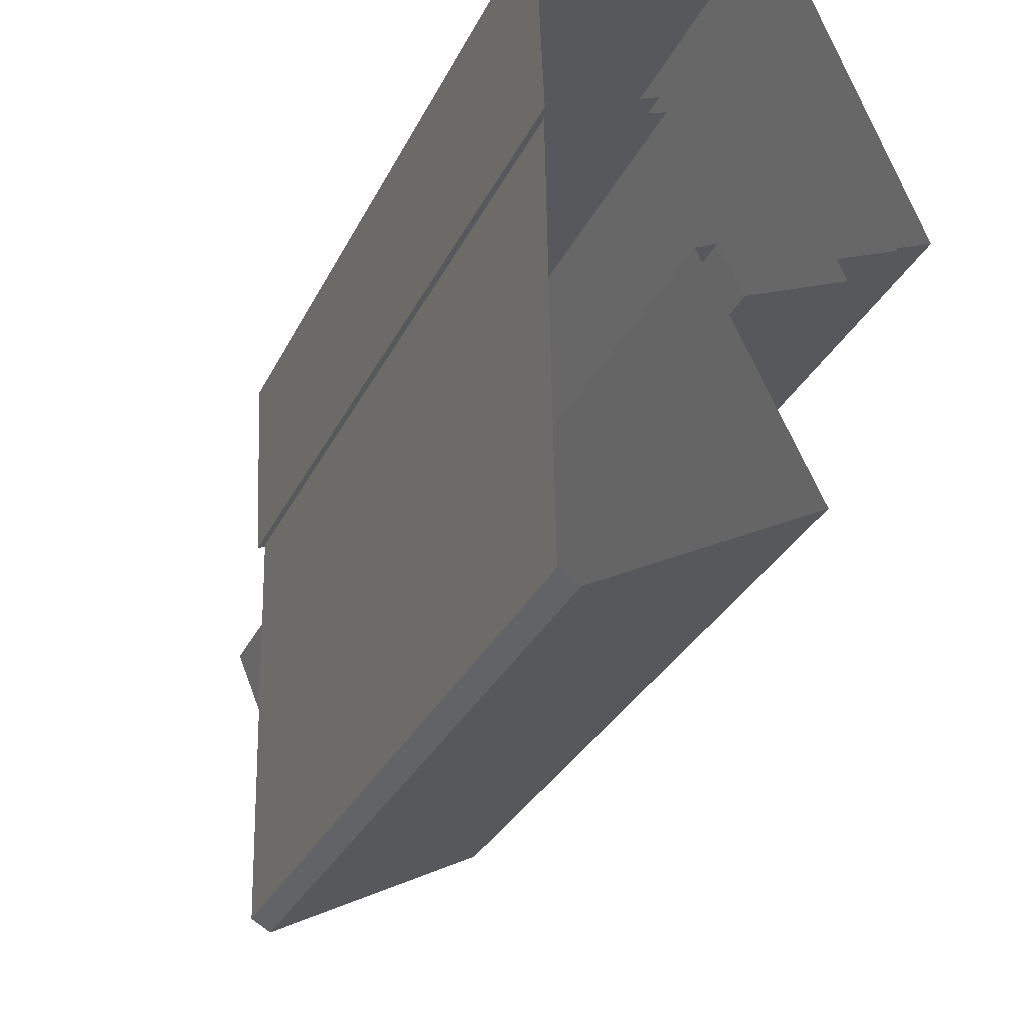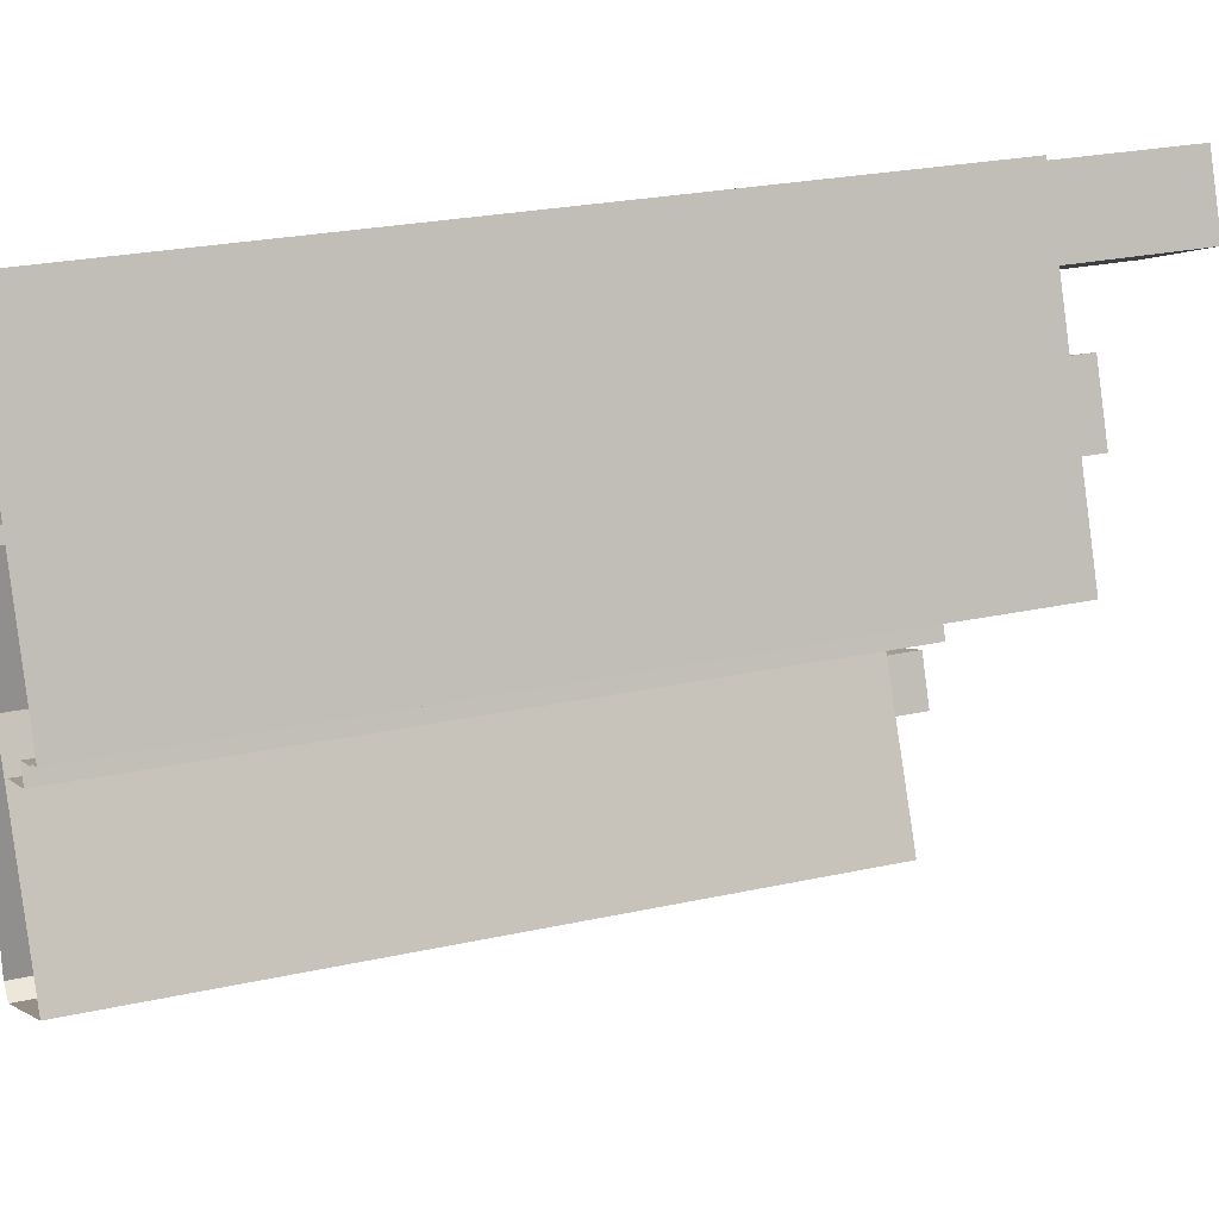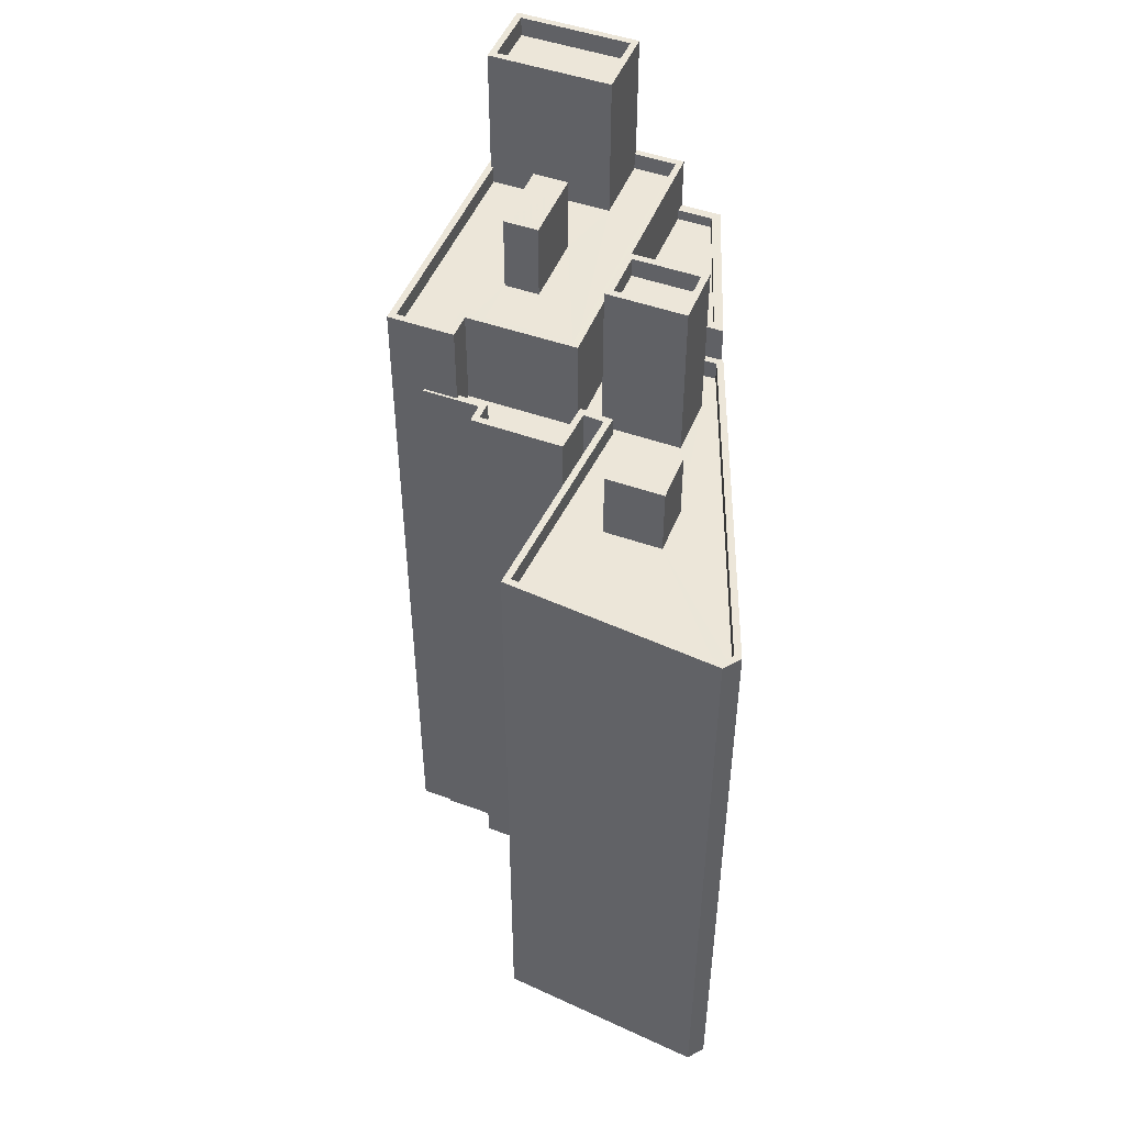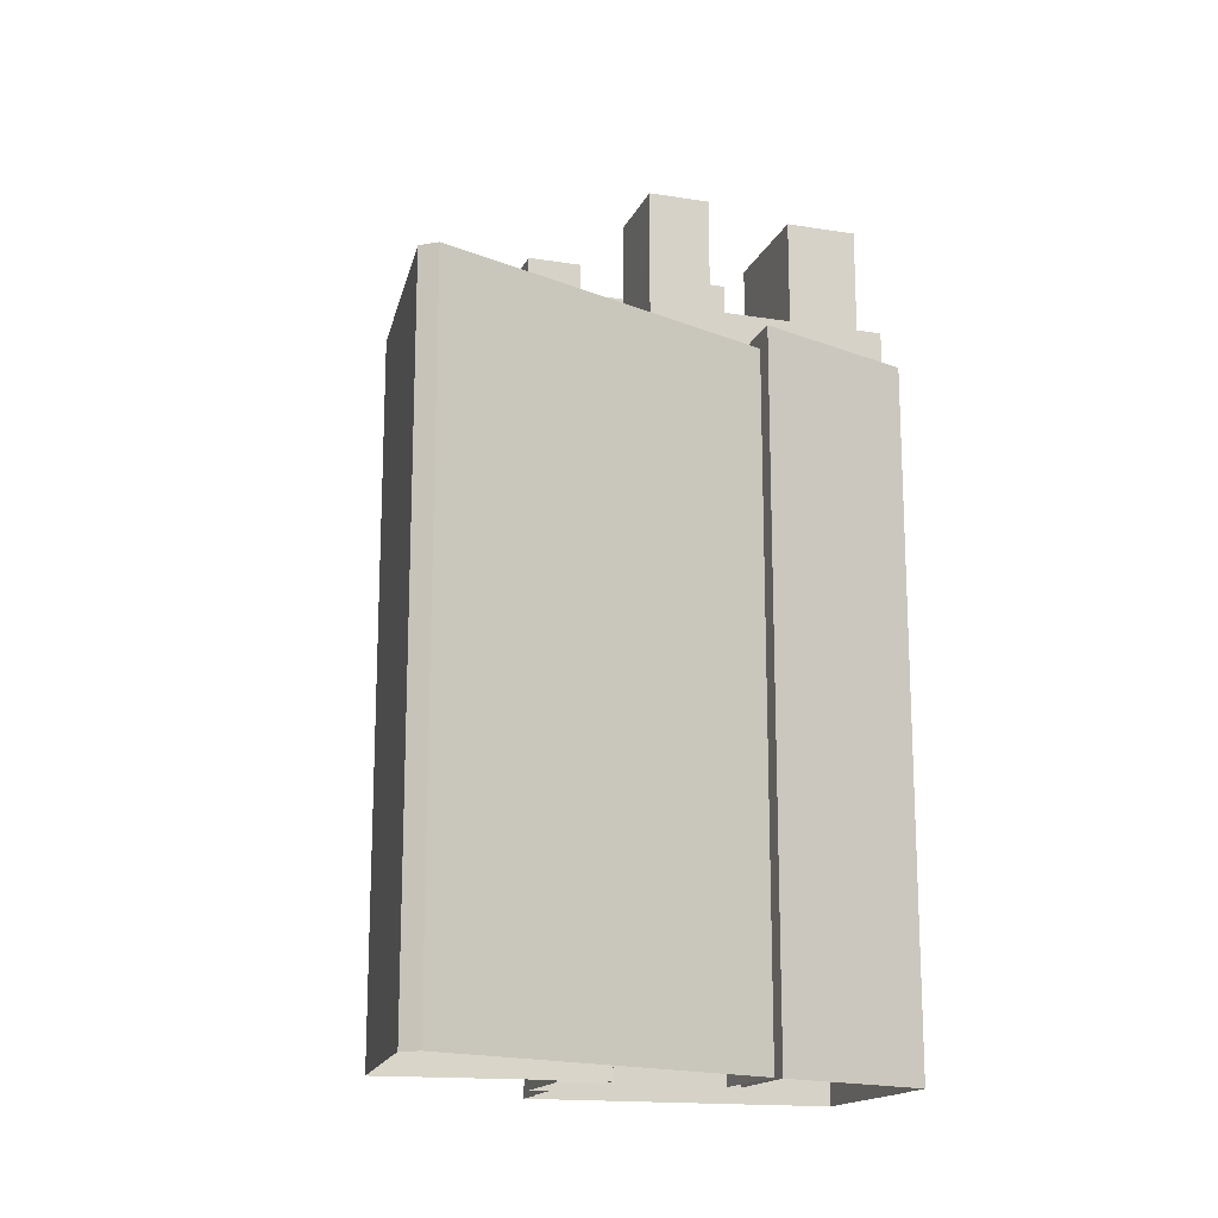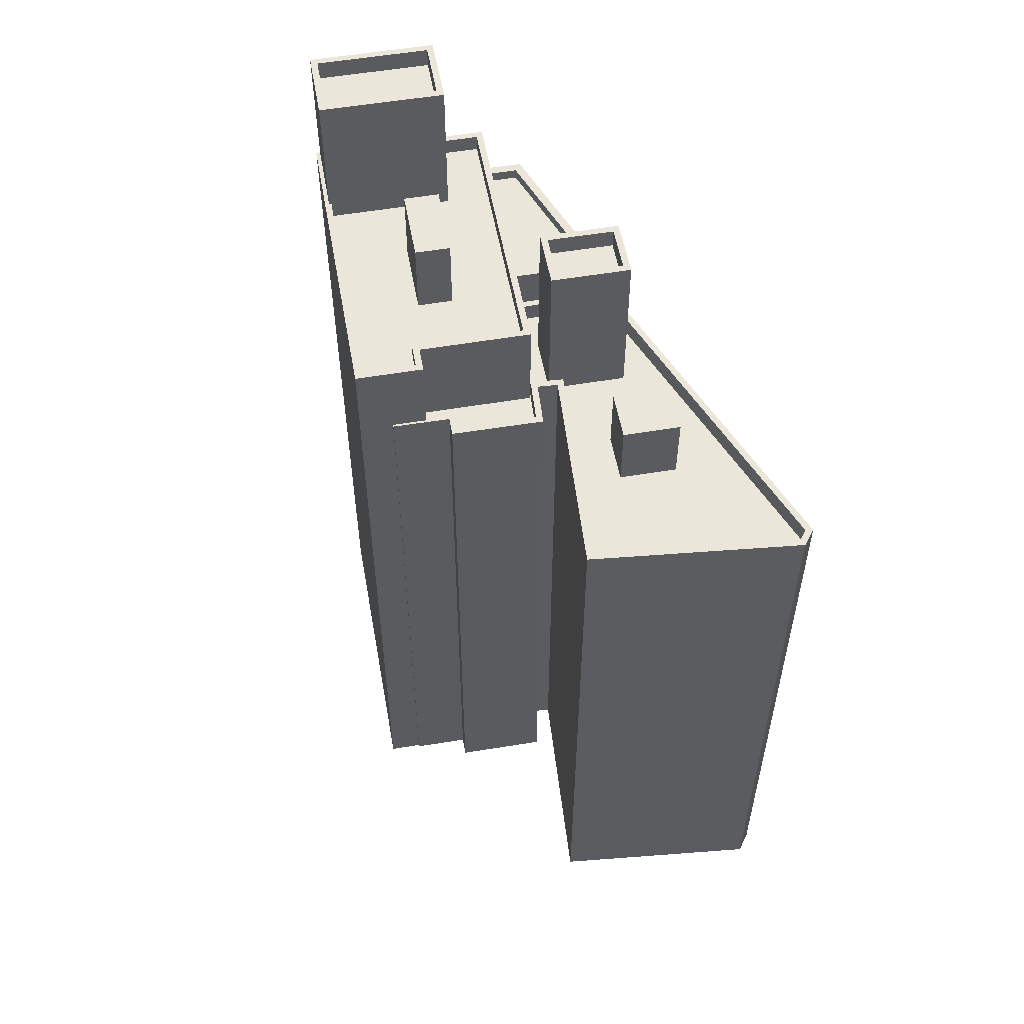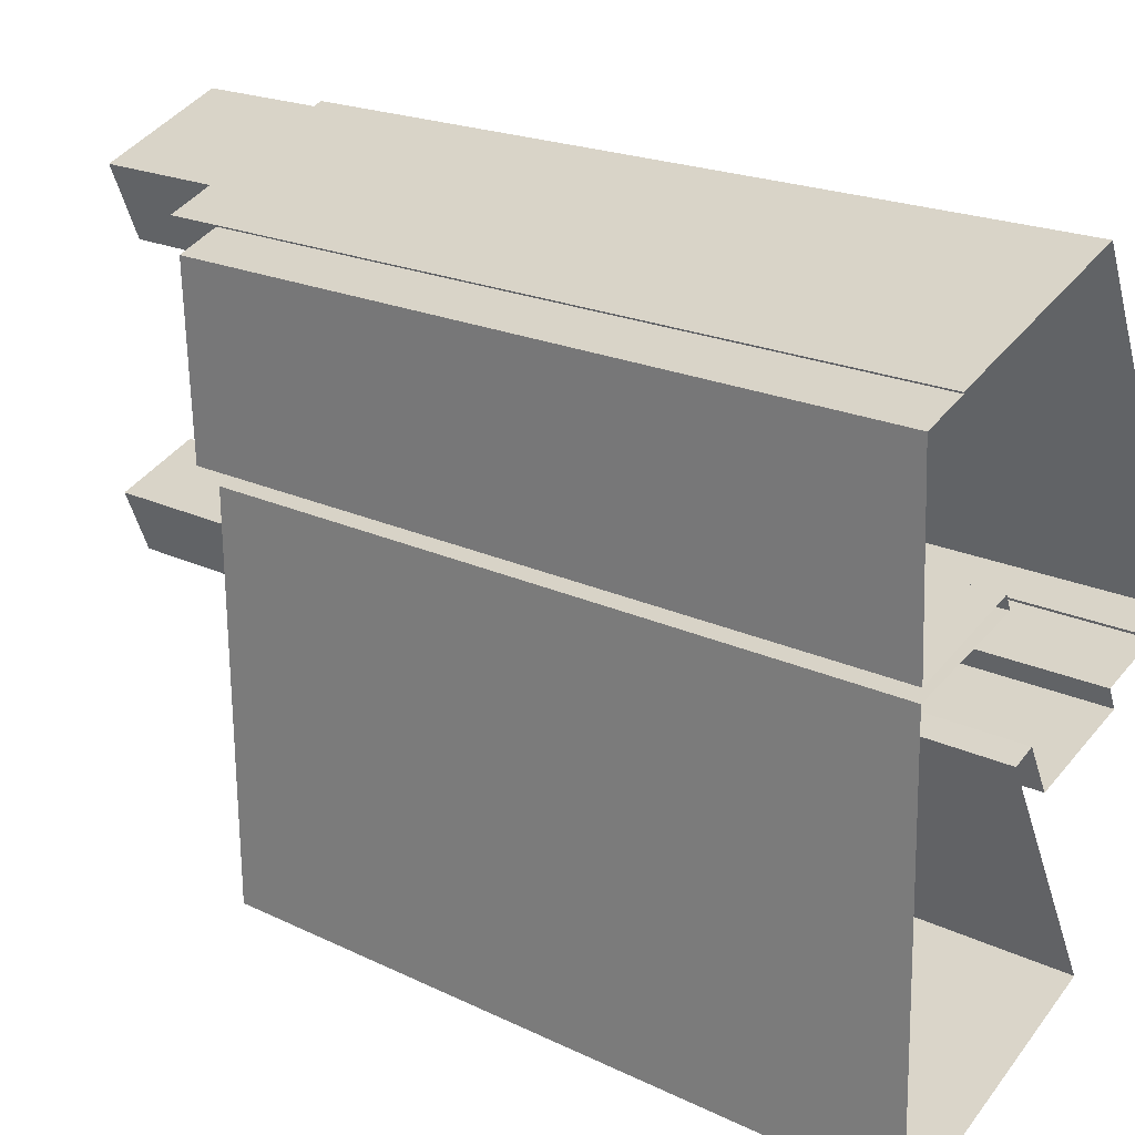
<metadata>
{"format":"obj","ext":"obj","renderer":"f3d","projection":"perspective","resolution":1024,"background":"white","views":[{"elev":-30.2,"azim":157.9,"up":"+Y"},{"elev":25.3,"azim":-109.5,"up":"+Y"},{"elev":48.7,"azim":-0.7,"up":"+Z"},{"elev":-16.3,"azim":49.7,"up":"+Z"},{"elev":54.7,"azim":-32.5,"up":"+Z"},{"elev":19.7,"azim":131.9,"up":"+Y"}]}
</metadata>
<code>
v -1.145e+04 -3.424e+04 35.19
v -1.145e+04 -3.423e+04 35.19
v -1.145e+04 -3.423e+04 35.19
v -1.145e+04 -3.423e+04 35.19
v -1.146e+04 -3.423e+04 35.19
v -1.145e+04 -3.426e+04 35.19
v -1.145e+04 -3.426e+04 35.19
v -1.146e+04 -3.425e+04 35.19
v -1.145e+04 -3.424e+04 35.19
v -1.145e+04 -3.424e+04 35.19
v -1.146e+04 -3.424e+04 35.19
v -1.146e+04 -3.424e+04 35.19
v -1.145e+04 -3.424e+04 35.19
v -1.145e+04 -3.424e+04 35.19
v -1.146e+04 -3.424e+04 35.19
v -1.145e+04 -3.425e+04 35.19
v -1.146e+04 -3.424e+04 35.19
v -1.146e+04 -3.424e+04 35.19
v -1.145e+04 -3.424e+04 35.19
v -1.145e+04 -3.425e+04 67.93
v -1.145e+04 -3.425e+04 67.93
v -1.145e+04 -3.425e+04 67.93
v -1.145e+04 -3.425e+04 67.93
v -1.146e+04 -3.425e+04 64.78
v -1.145e+04 -3.425e+04 64.78
v -1.145e+04 -3.425e+04 64.78
v -1.145e+04 -3.424e+04 64.78
v -1.145e+04 -3.424e+04 64.78
v -1.145e+04 -3.424e+04 64.78
v -1.145e+04 -3.424e+04 64.78
v -1.145e+04 -3.425e+04 64.78
v -1.145e+04 -3.425e+04 64.78
v -1.146e+04 -3.424e+04 64.78
v -1.146e+04 -3.424e+04 64.78
v -1.146e+04 -3.424e+04 64.78
v -1.145e+04 -3.424e+04 64.78
v -1.145e+04 -3.425e+04 64.78
v -1.146e+04 -3.424e+04 64.78
v -1.145e+04 -3.424e+04 64.78
v -1.145e+04 -3.424e+04 64.78
v -1.145e+04 -3.424e+04 64.78
v -1.145e+04 -3.426e+04 64.78
v -1.145e+04 -3.424e+04 64.78
v -1.145e+04 -3.426e+04 64.78
v -1.145e+04 -3.425e+04 64.78
v -1.145e+04 -3.425e+04 64.78
v -1.145e+04 -3.425e+04 64.78
v -1.145e+04 -3.426e+04 65.68
v -1.145e+04 -3.424e+04 65.68
v -1.145e+04 -3.424e+04 65.68
v -1.145e+04 -3.424e+04 65.68
v -1.145e+04 -3.426e+04 65.68
v -1.145e+04 -3.426e+04 65.68
v -1.146e+04 -3.425e+04 65.68
v -1.146e+04 -3.425e+04 65.68
v -1.146e+04 -3.424e+04 65.68
v -1.146e+04 -3.424e+04 65.68
v -1.146e+04 -3.424e+04 65.68
v -1.146e+04 -3.424e+04 65.68
v -1.146e+04 -3.424e+04 65.68
v -1.145e+04 -3.424e+04 65.68
v -1.146e+04 -3.424e+04 65.68
v -1.146e+04 -3.424e+04 65.68
v -1.146e+04 -3.424e+04 65.68
v -1.145e+04 -3.425e+04 65.68
v -1.145e+04 -3.424e+04 65.68
v -1.145e+04 -3.424e+04 65.68
v -1.145e+04 -3.425e+04 65.68
v -1.145e+04 -3.424e+04 65.68
v -1.145e+04 -3.424e+04 65.68
v -1.145e+04 -3.426e+04 65.68
v -1.145e+04 -3.424e+04 71.4
v -1.145e+04 -3.424e+04 71.4
v -1.145e+04 -3.424e+04 71.4
v -1.145e+04 -3.425e+04 71.4
v -1.145e+04 -3.425e+04 72.3
v -1.145e+04 -3.424e+04 72.3
v -1.145e+04 -3.425e+04 72.3
v -1.145e+04 -3.424e+04 72.3
v -1.145e+04 -3.424e+04 72.3
v -1.145e+04 -3.424e+04 72.3
v -1.145e+04 -3.424e+04 72.3
v -1.145e+04 -3.424e+04 72.3
v -1.146e+04 -3.424e+04 69.34
v -1.146e+04 -3.424e+04 69.34
v -1.146e+04 -3.424e+04 69.34
v -1.146e+04 -3.423e+04 69.34
v -1.146e+04 -3.423e+04 69.34
v -1.146e+04 -3.423e+04 69.34
v -1.146e+04 -3.424e+04 69.34
v -1.146e+04 -3.423e+04 69.34
v -1.146e+04 -3.424e+04 68.54
v -1.146e+04 -3.424e+04 68.54
v -1.146e+04 -3.424e+04 68.54
v -1.146e+04 -3.423e+04 68.54
v -1.146e+04 -3.424e+04 68.54
v -1.145e+04 -3.423e+04 68.54
v -1.146e+04 -3.424e+04 68.54
v -1.146e+04 -3.424e+04 68.54
v -1.145e+04 -3.424e+04 68.54
v -1.146e+04 -3.424e+04 68.54
v -1.145e+04 -3.424e+04 68.54
v -1.145e+04 -3.423e+04 68.54
v -1.145e+04 -3.423e+04 68.54
v -1.145e+04 -3.423e+04 68.54
v -1.146e+04 -3.424e+04 69.34
v -1.146e+04 -3.424e+04 69.34
v -1.145e+04 -3.423e+04 69.34
v -1.145e+04 -3.423e+04 69.34
v -1.145e+04 -3.424e+04 69.34
v -1.145e+04 -3.424e+04 69.34
v -1.145e+04 -3.423e+04 69.34
v -1.146e+04 -3.423e+04 69.34
v -1.145e+04 -3.423e+04 69.34
v -1.145e+04 -3.424e+04 66.41
v -1.145e+04 -3.423e+04 66.41
v -1.145e+04 -3.423e+04 66.41
v -1.145e+04 -3.424e+04 66.41
v -1.145e+04 -3.424e+04 66.91
v -1.145e+04 -3.424e+04 66.91
v -1.145e+04 -3.424e+04 66.91
v -1.145e+04 -3.424e+04 66.91
v -1.145e+04 -3.423e+04 66.91
v -1.145e+04 -3.423e+04 66.91
v -1.145e+04 -3.423e+04 66.91
v -1.145e+04 -3.423e+04 66.91
v -1.146e+04 -3.424e+04 72.08
v -1.146e+04 -3.424e+04 72.08
v -1.145e+04 -3.424e+04 72.08
v -1.146e+04 -3.424e+04 72.08
v -1.145e+04 -3.423e+04 74.43
v -1.146e+04 -3.423e+04 74.43
v -1.146e+04 -3.423e+04 74.43
v -1.145e+04 -3.423e+04 74.43
v -1.146e+04 -3.423e+04 75.33
v -1.146e+04 -3.423e+04 75.33
v -1.146e+04 -3.423e+04 75.33
v -1.146e+04 -3.423e+04 75.33
v -1.145e+04 -3.423e+04 75.33
v -1.145e+04 -3.423e+04 75.33
v -1.145e+04 -3.423e+04 75.33
v -1.145e+04 -3.423e+04 75.33
f 1 2 3
f 4 2 5
f 6 7 8
f 9 6 10
f 5 11 12
f 1 3 13
f 9 10 14
f 1 14 11
f 15 16 17
f 11 15 18
f 6 8 10
f 19 16 15
f 10 19 14
f 1 5 2
f 1 11 5
f 11 14 15
f 14 19 15
f 20 21 22
f 20 23 21
f 24 25 26
f 27 28 29
f 30 31 29
f 30 26 32
f 32 31 30
f 33 34 35
f 36 34 33
f 27 36 28
f 37 33 38
f 30 24 26
f 28 30 29
f 37 28 36
f 36 33 37
f 39 40 41
f 41 40 27
f 42 39 43
f 44 42 45
f 25 44 45
f 25 45 26
f 46 47 32
f 41 27 29
f 45 42 46
f 32 47 31
f 43 39 41
f 46 43 47
f 46 42 43
f 48 49 50
f 50 49 51
f 52 48 53
f 54 52 55
f 56 57 58
f 59 60 57
f 50 51 61
f 59 62 60
f 63 64 65
f 63 59 64
f 56 59 57
f 66 54 55
f 67 68 69
f 67 69 70
f 69 66 70
f 69 68 65
f 63 62 59
f 68 63 65
f 53 48 50
f 66 55 70
f 52 53 71
f 55 52 71
f 72 73 74
f 75 72 74
f 76 77 78
f 76 79 77
f 78 80 76
f 81 77 82
f 80 81 82
f 82 77 79
f 76 80 83
f 82 83 80
f 84 85 86
f 87 88 89
f 90 84 86
f 91 89 84
f 88 85 89
f 89 85 84
f 92 93 94
f 95 94 96
f 97 95 98
f 93 99 96
f 98 95 96
f 94 93 96
f 99 100 101
f 102 97 98
f 100 103 104
f 96 99 101
f 102 104 97
f 105 104 103
f 100 102 101
f 104 102 100
f 106 90 86
f 107 90 106
f 108 109 88
f 106 110 111
f 110 109 112
f 87 113 88
f 114 112 108
f 107 106 111
f 113 108 88
f 111 110 112
f 112 109 108
f 115 116 117
f 115 118 116
f 119 120 121
f 121 120 122
f 123 124 125
f 126 120 119
f 123 126 124
f 126 123 120
f 127 128 129
f 130 127 129
f 131 132 133
f 134 131 133
f 135 136 137
f 135 137 138
f 139 140 141
f 136 139 141
f 141 140 142
f 141 137 136
f 138 140 135
f 138 142 140
f 22 21 46
f 32 22 46
f 46 23 45
f 46 21 23
f 45 20 26
f 45 23 20
f 20 22 32
f 26 20 32
f 24 55 25
f 25 71 44
f 25 55 71
f 55 24 30
f 70 55 30
f 67 30 28
f 67 70 30
f 68 67 28
f 37 68 28
f 63 37 38
f 63 68 37
f 33 63 38
f 33 62 63
f 60 62 33
f 35 60 33
f 61 39 50
f 61 40 39
f 53 39 42
f 53 50 39
f 71 42 44
f 71 53 42
f 54 10 8
f 54 66 10
f 69 19 10
f 66 69 10
f 65 16 19
f 69 65 19
f 64 17 16
f 65 64 16
f 64 15 17
f 64 59 15
f 56 18 15
f 59 56 15
f 11 18 56
f 58 11 56
f 54 8 7
f 52 54 7
f 9 51 49
f 9 14 51
f 49 6 9
f 49 48 6
f 52 7 6
f 48 52 6
f 41 77 81
f 41 29 77
f 79 75 74
f 79 76 75
f 79 74 73
f 82 79 73
f 82 73 72
f 83 82 72
f 76 72 75
f 76 83 72
f 43 41 81
f 80 43 81
f 78 43 80
f 78 47 43
f 47 78 31
f 78 77 31
f 77 29 31
f 57 86 58
f 11 58 12
f 12 58 85
f 58 86 85
f 5 85 88
f 5 12 85
f 88 4 5
f 88 109 4
f 51 14 1
f 27 110 36
f 4 124 2
f 61 27 40
f 109 110 122
f 117 122 115
f 1 121 51
f 109 124 4
f 122 110 121
f 121 61 51
f 125 122 117
f 125 124 109
f 110 27 61
f 109 122 125
f 121 110 61
f 35 34 60
f 57 60 86
f 86 60 106
f 60 34 106
f 106 34 36
f 110 106 36
f 100 99 111
f 99 93 107
f 111 99 107
f 90 93 92
f 90 107 93
f 84 90 92
f 94 84 92
f 95 91 84
f 94 95 84
f 114 103 112
f 114 105 103
f 111 112 103
f 100 111 103
f 122 118 115
f 122 120 118
f 116 123 125
f 117 116 125
f 118 123 116
f 118 120 123
f 124 3 2
f 124 126 3
f 3 119 13
f 3 126 119
f 13 119 121
f 1 13 121
f 130 129 102
f 98 130 102
f 102 129 128
f 101 102 128
f 101 128 127
f 96 101 127
f 98 127 130
f 98 96 127
f 136 135 87
f 136 87 89
f 135 113 87
f 137 134 133
f 137 141 134
f 137 133 132
f 138 137 132
f 138 132 131
f 142 138 131
f 141 131 134
f 141 142 131
f 135 108 113
f 135 140 108
f 104 114 139
f 139 114 140
f 104 105 114
f 140 114 108
f 136 89 91
f 139 136 97
f 139 97 104
f 91 95 97
f 136 91 97

</code>
